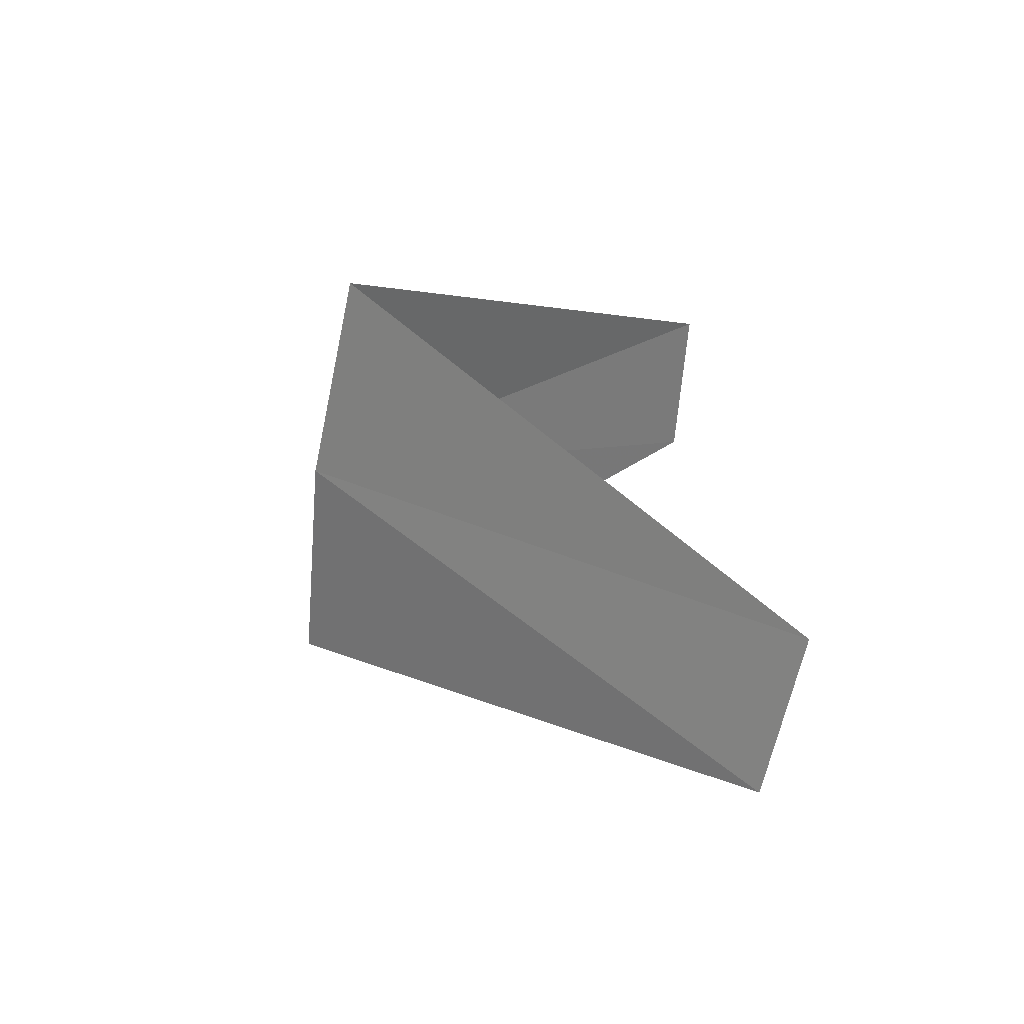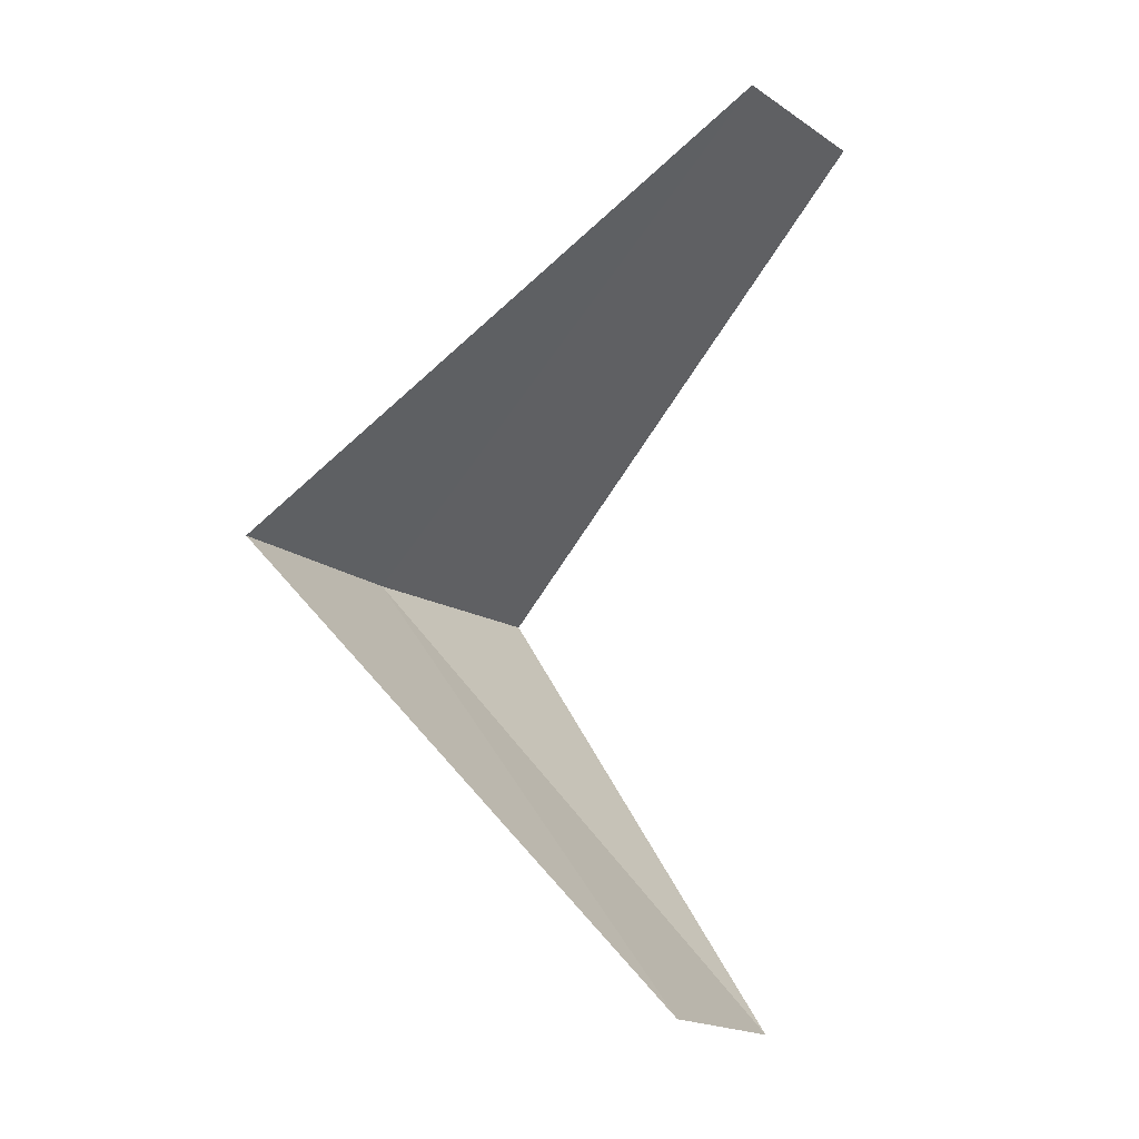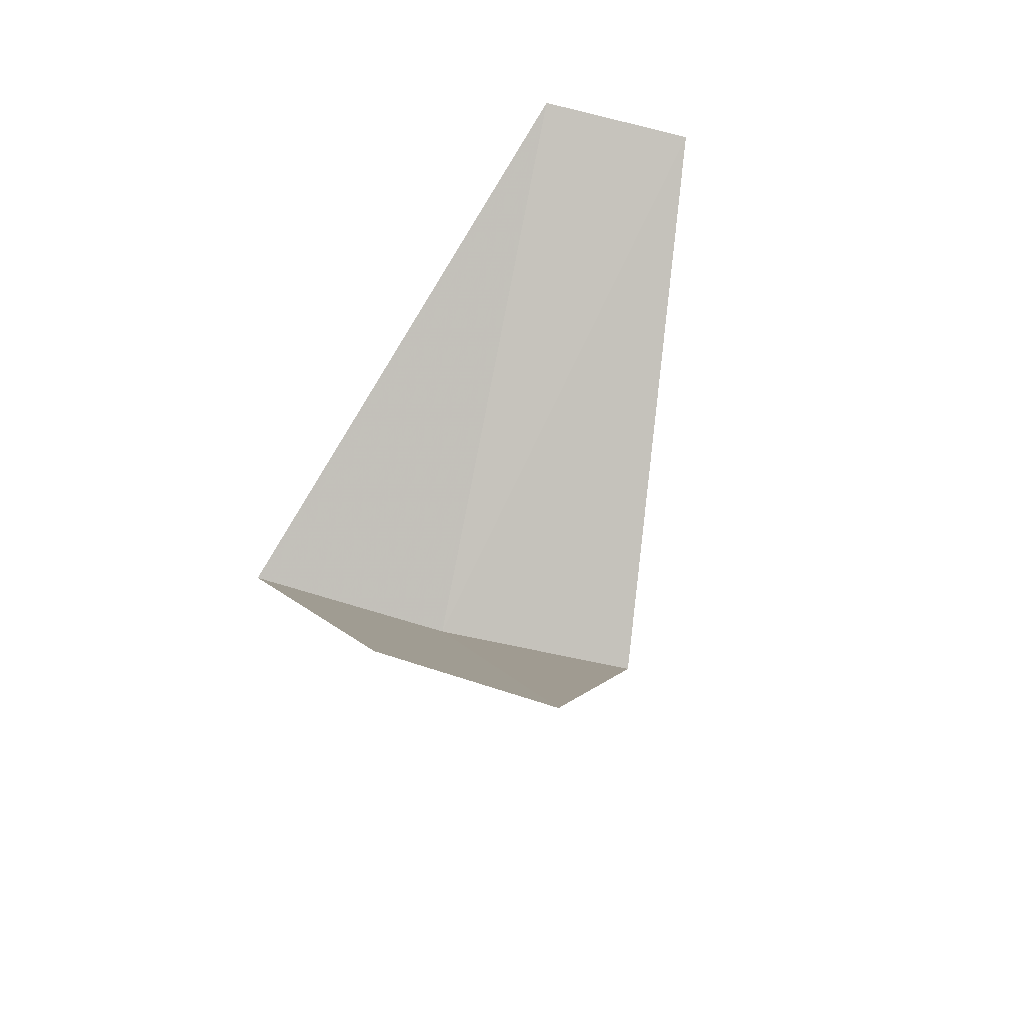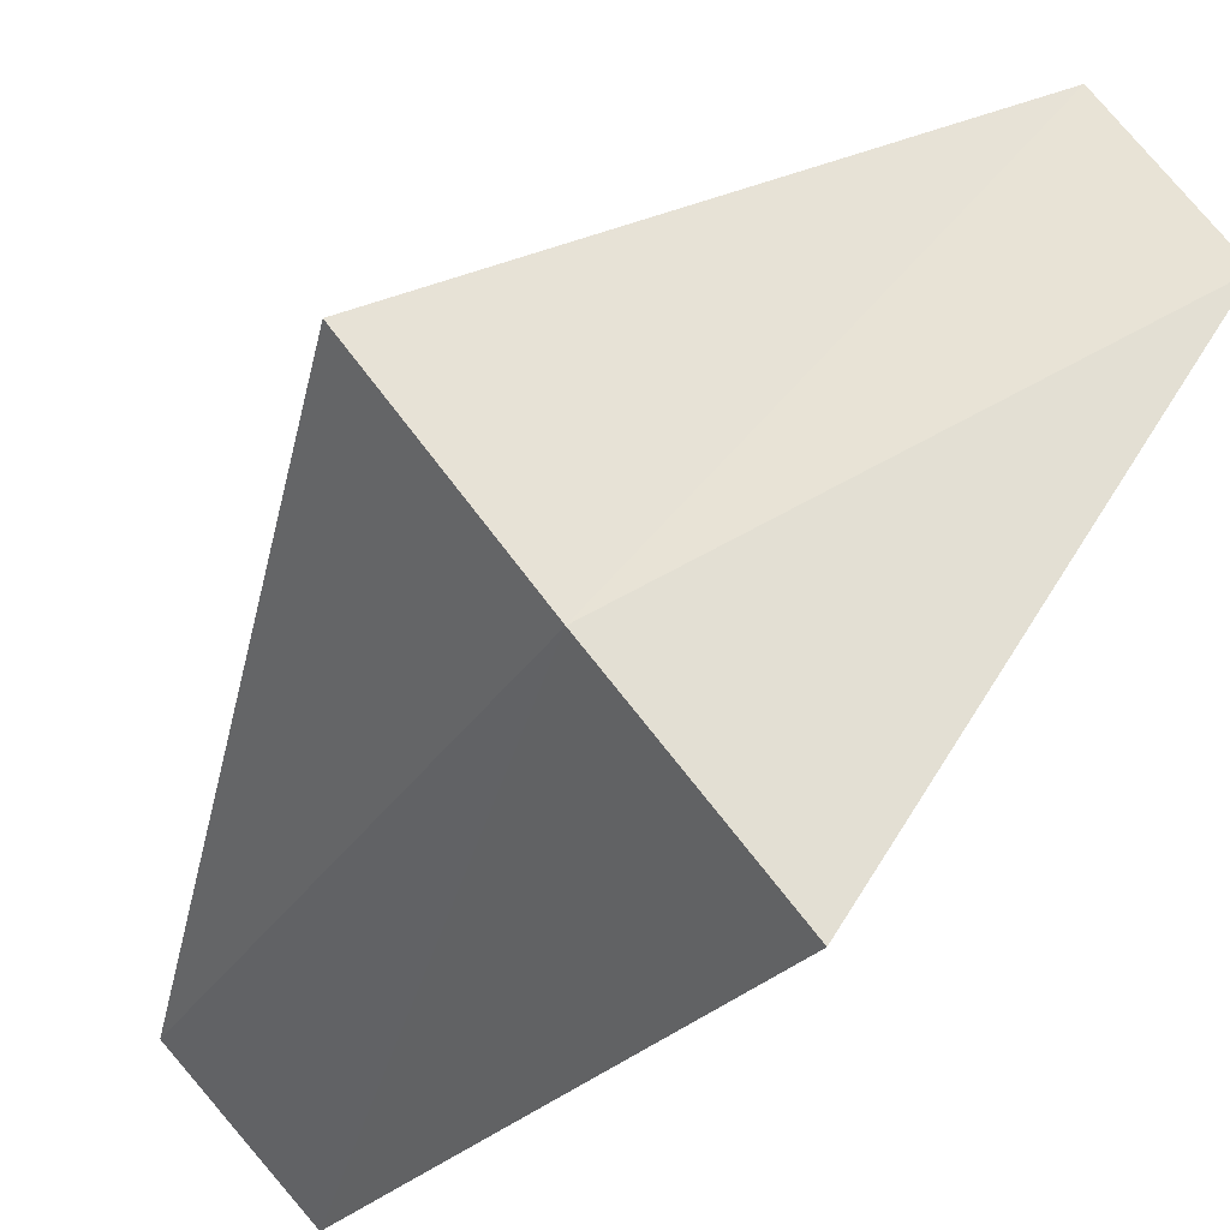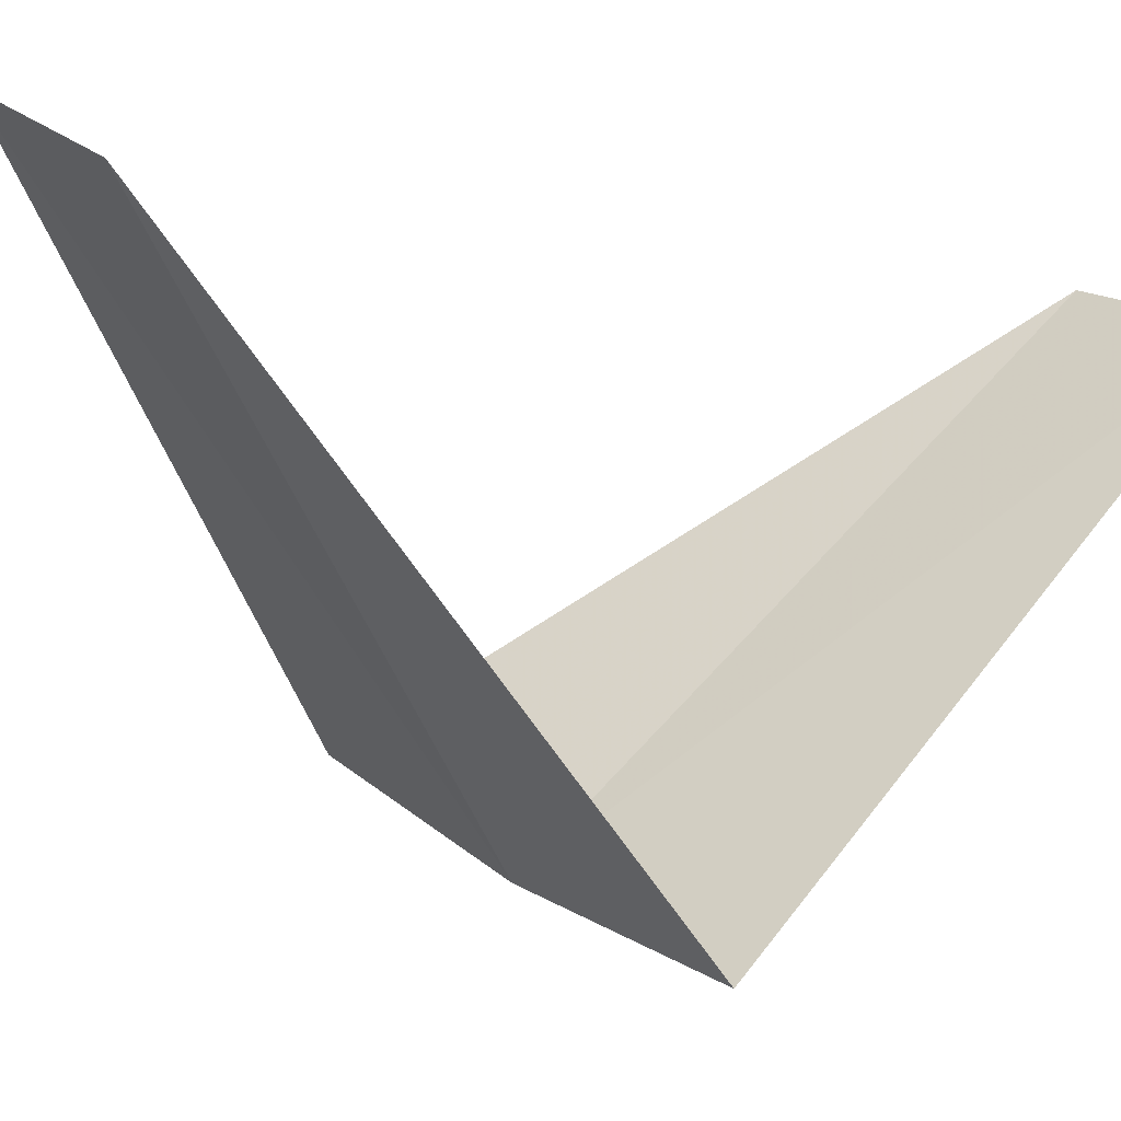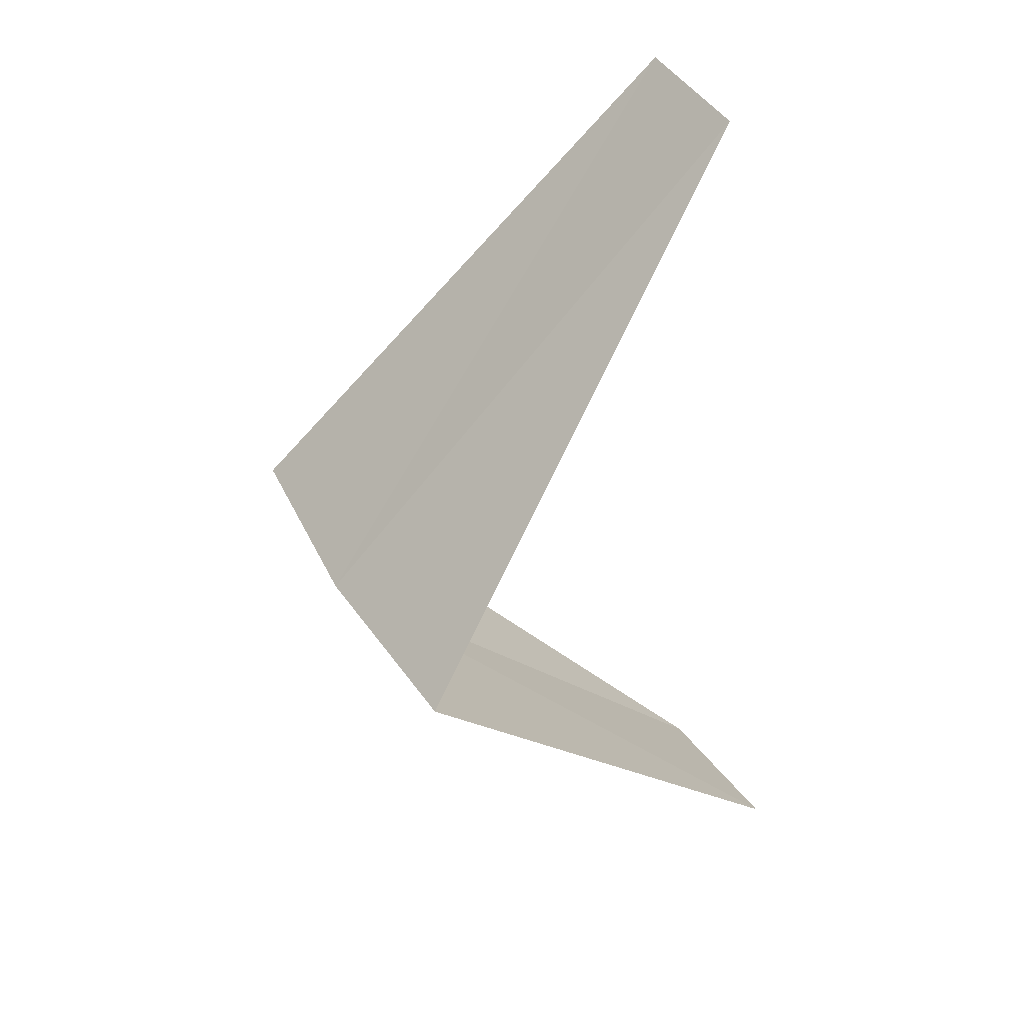
<metadata>
{"format":"obj","ext":"obj","renderer":"f3d","projection":"perspective","resolution":1024,"background":"white","views":[{"elev":-55.9,"azim":63.7,"up":"+Z"},{"elev":-9.6,"azim":106.2,"up":"+Z"},{"elev":-43.3,"azim":146.1,"up":"+Z"},{"elev":-78.6,"azim":-54.2,"up":"+Y"},{"elev":-2.1,"azim":45.2,"up":"+Y"},{"elev":42.2,"azim":45.9,"up":"+Z"}]}
</metadata>
<code>
v -1.236 -3.804 9.4
v -1.703 -3.619 9.36
v -0.9271 -2.853 8.4
v -0.5621 -2.947 8.44
v -0.7495 -3.929 9.44
v -1.277 -2.714 10.36
v -0.9271 -2.853 10.4
f 1 2 3
f 1 3 4
f 1 4 5
f 1 6 2
f 1 7 6
f 1 5 7

</code>
